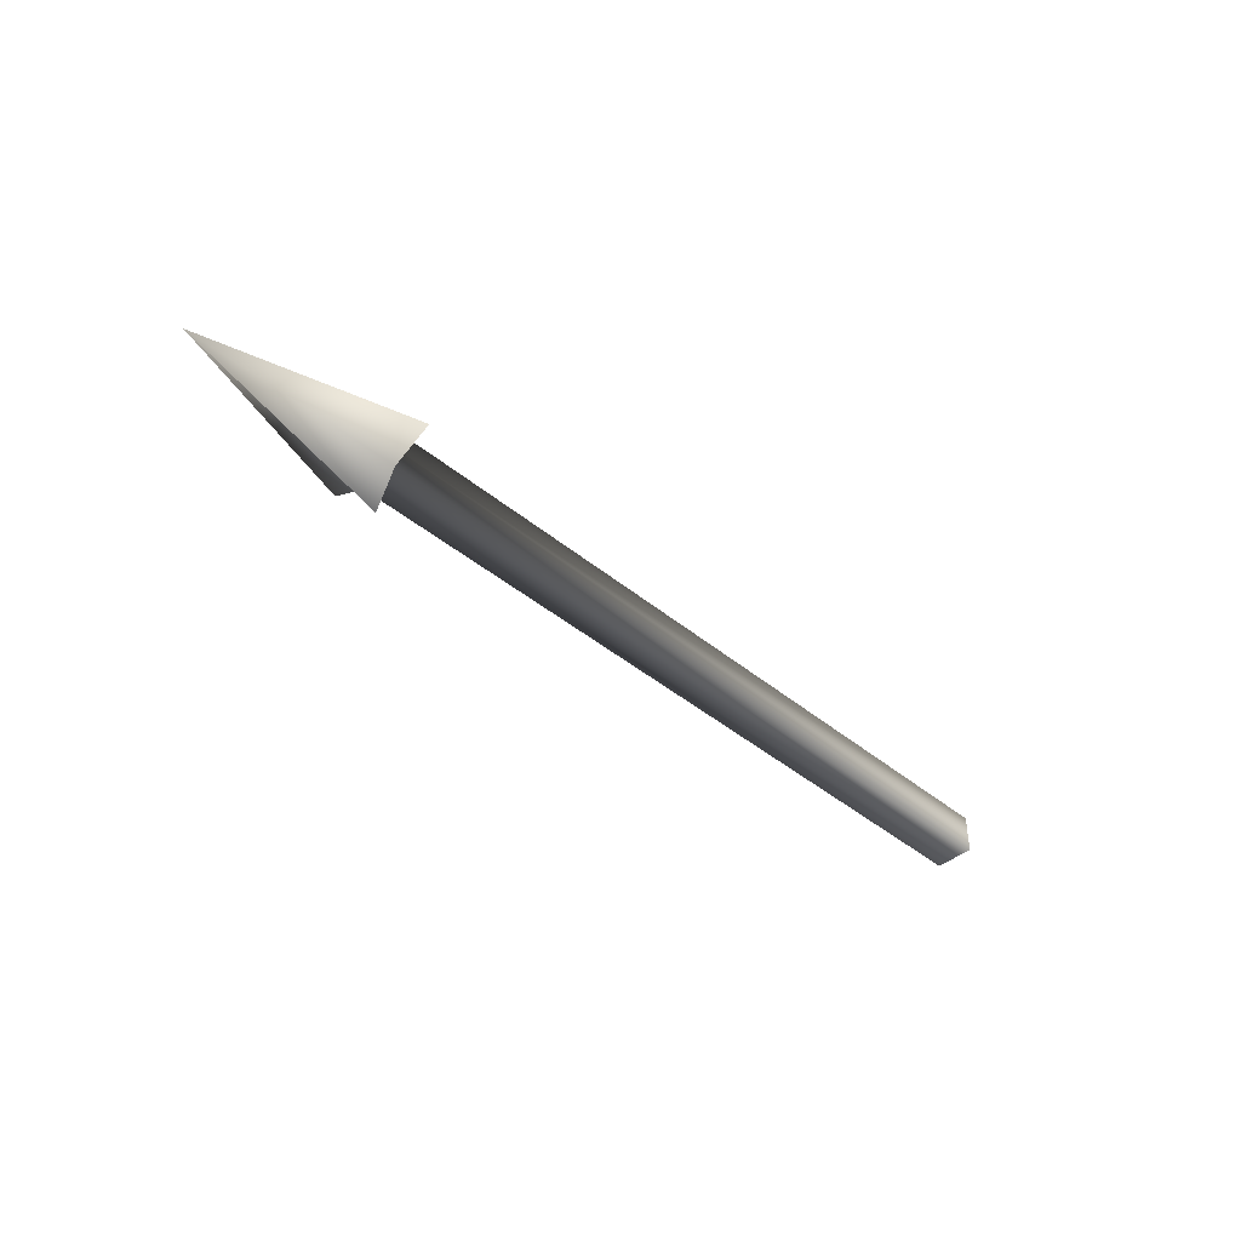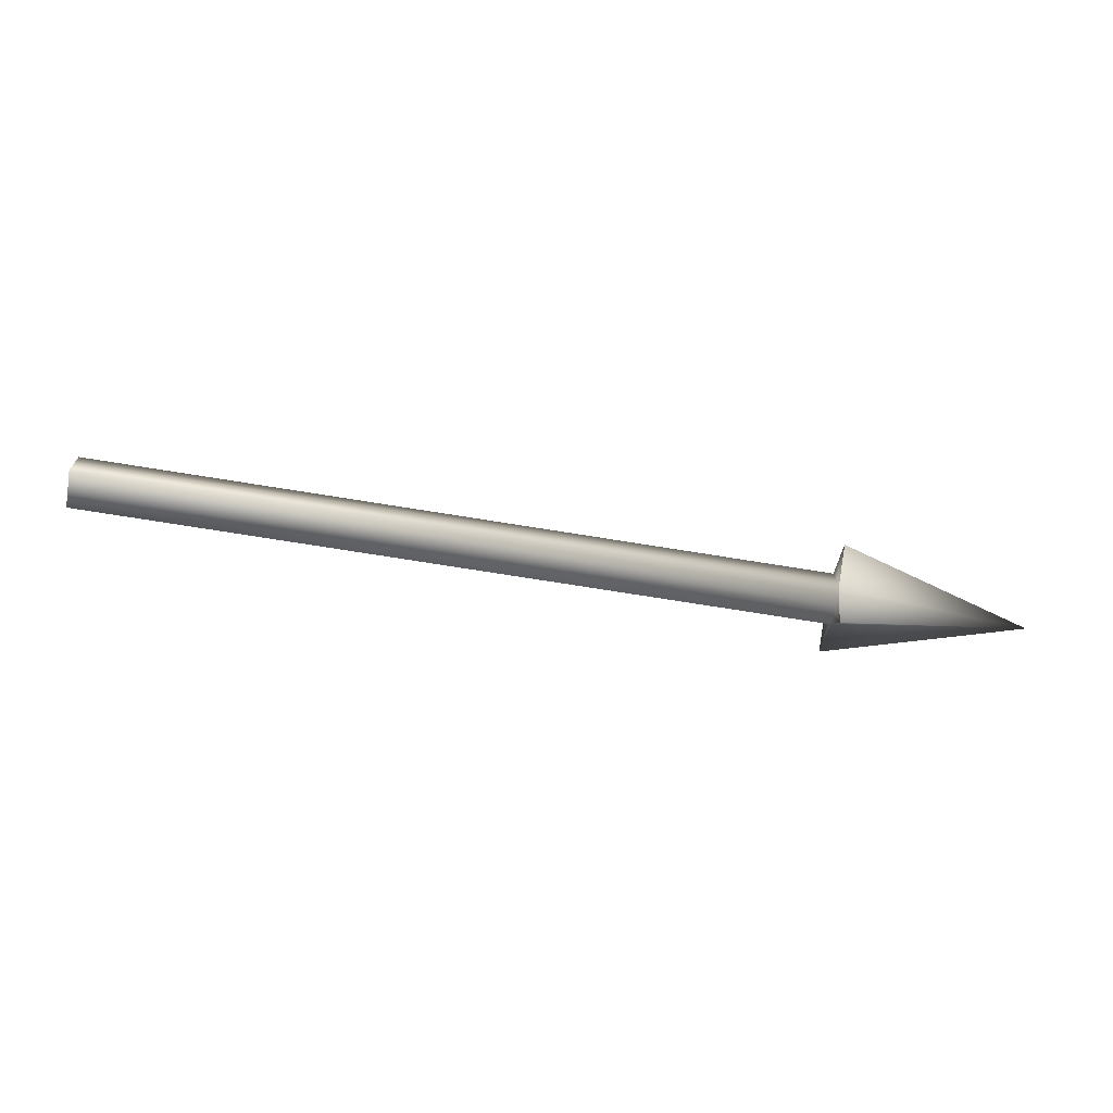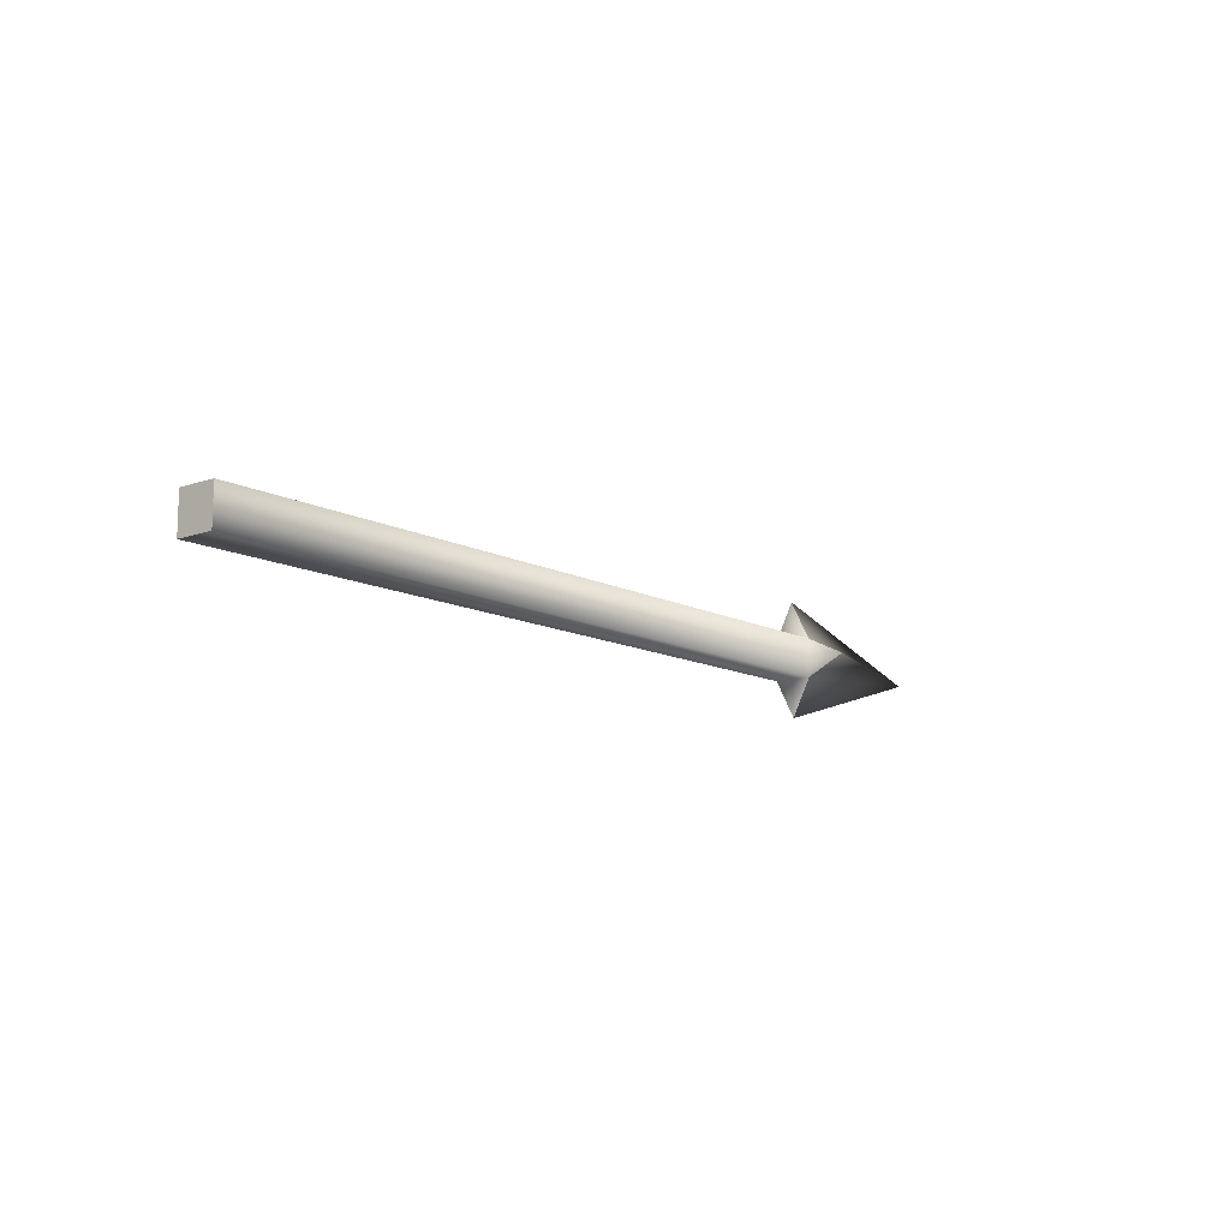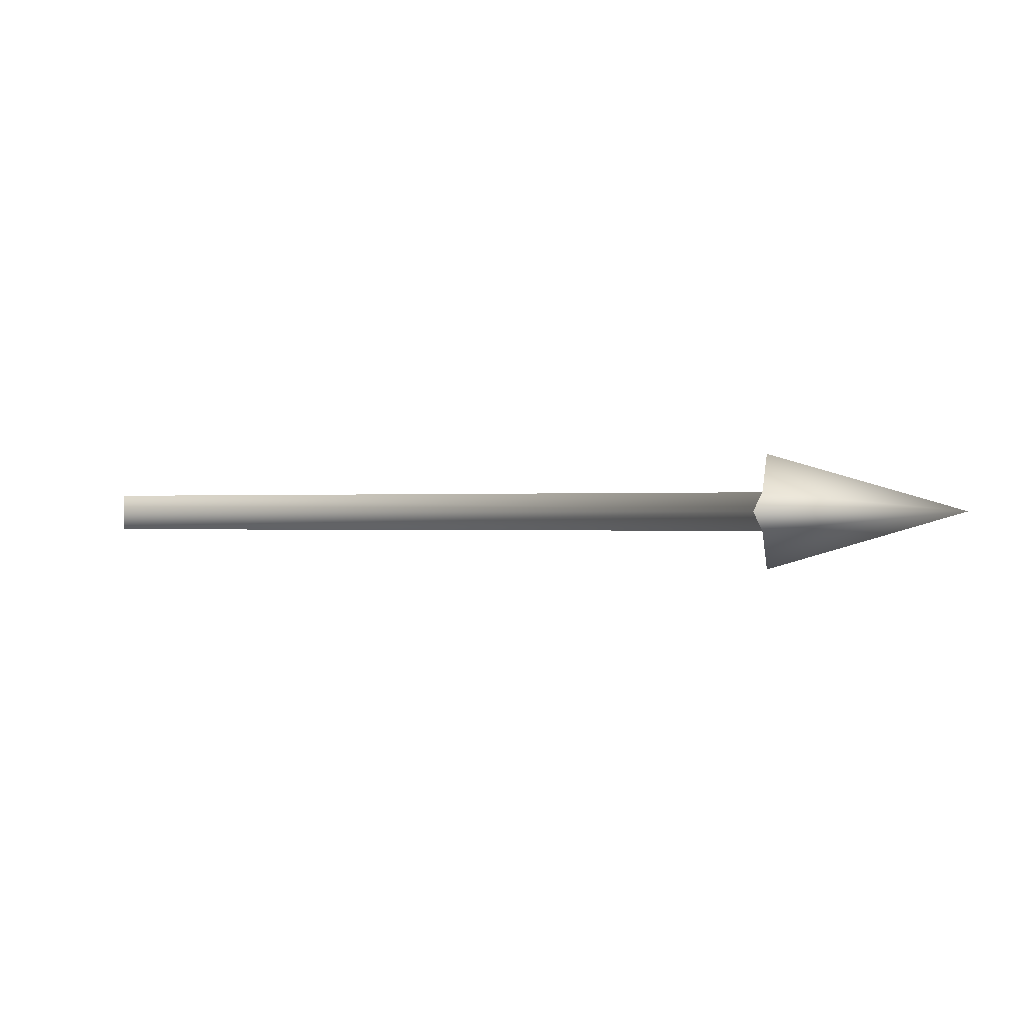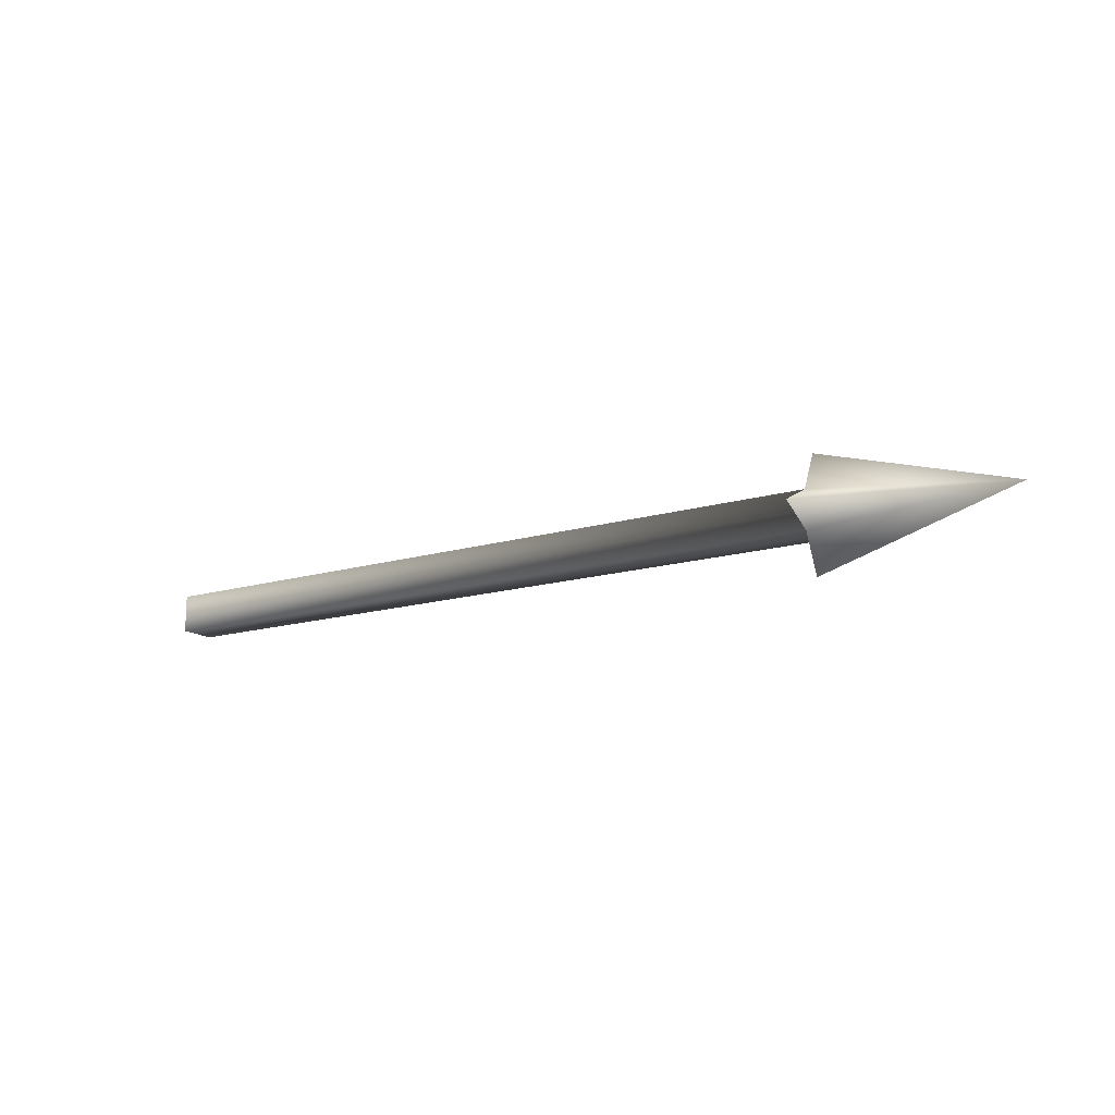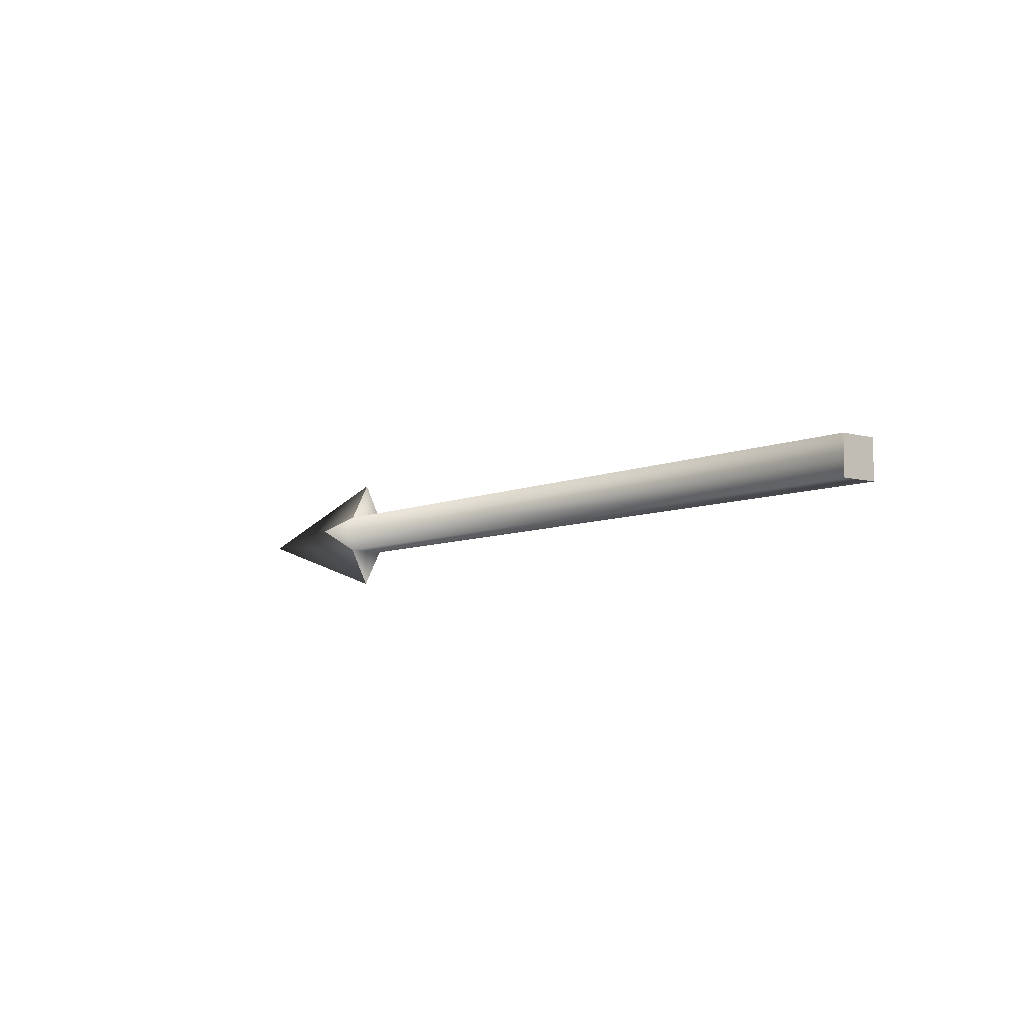
<metadata>
{"format":"obj","ext":"obj","renderer":"f3d","projection":"perspective","resolution":1024,"background":"white","views":[{"elev":-41.0,"azim":-45.5,"up":"+Y"},{"elev":-68.2,"azim":170.6,"up":"+Z"},{"elev":-12.0,"azim":129.4,"up":"+Y"},{"elev":-0.2,"azim":-158.5,"up":"+Y"},{"elev":-15.0,"azim":-147.3,"up":"+Y"},{"elev":-7.3,"azim":51.2,"up":"+Y"}]}
</metadata>
<code>
v  -0 21.48 -42.95
v  -0 21.48 -21.48
v  -0 0.0001 -21.48
v  -0 0.0001 -42.95
v  -835 0.0001 -21.48
v  -835 0.0001 -42.95
v  -0 42.95 -21.48
v  -835 42.95 -21.48
v  -835 42.95 -0.0001
v  -0 42.95 -0
v  -0 0.0001 -0
v  -0 21.48 -0
v  -835 21.48 -0.0001
v  -835 0.0001 -0.0001
v  -0 42.95 -42.95
v  -835 21.48 -42.95
v  -835 42.95 -42.95
v  -835 86.42 -21.48
v  -1055 21.48 -21.48
v  -835 21.48 -86.42
v  -835 -43.47 -21.48
v  -835 21.48 43.47
g Box002
f 1 2 3
f 3 4 1
f 3 5 6
f 6 4 3
f 7 8 9
f 9 10 7
f 11 12 13
f 13 14 11
f 15 7 2
f 2 1 15
f 4 6 16
f 16 1 4
f 10 9 13
f 13 12 10
f 16 17 15
f 15 1 16
f 12 11 3
f 3 2 12
f 11 14 5
f 5 3 11
f 15 17 8
f 8 7 15
f 10 12 2
f 2 7 10
f 17 18 8
f 9 18 19
f 18 9 8
f 18 17 19
f 6 20 16
f 17 20 19
f 20 17 16
f 20 6 19
f 14 21 5
f 6 21 19
f 21 6 5
f 21 14 19
f 9 22 13
f 14 22 19
f 22 14 13
f 22 9 19

</code>
